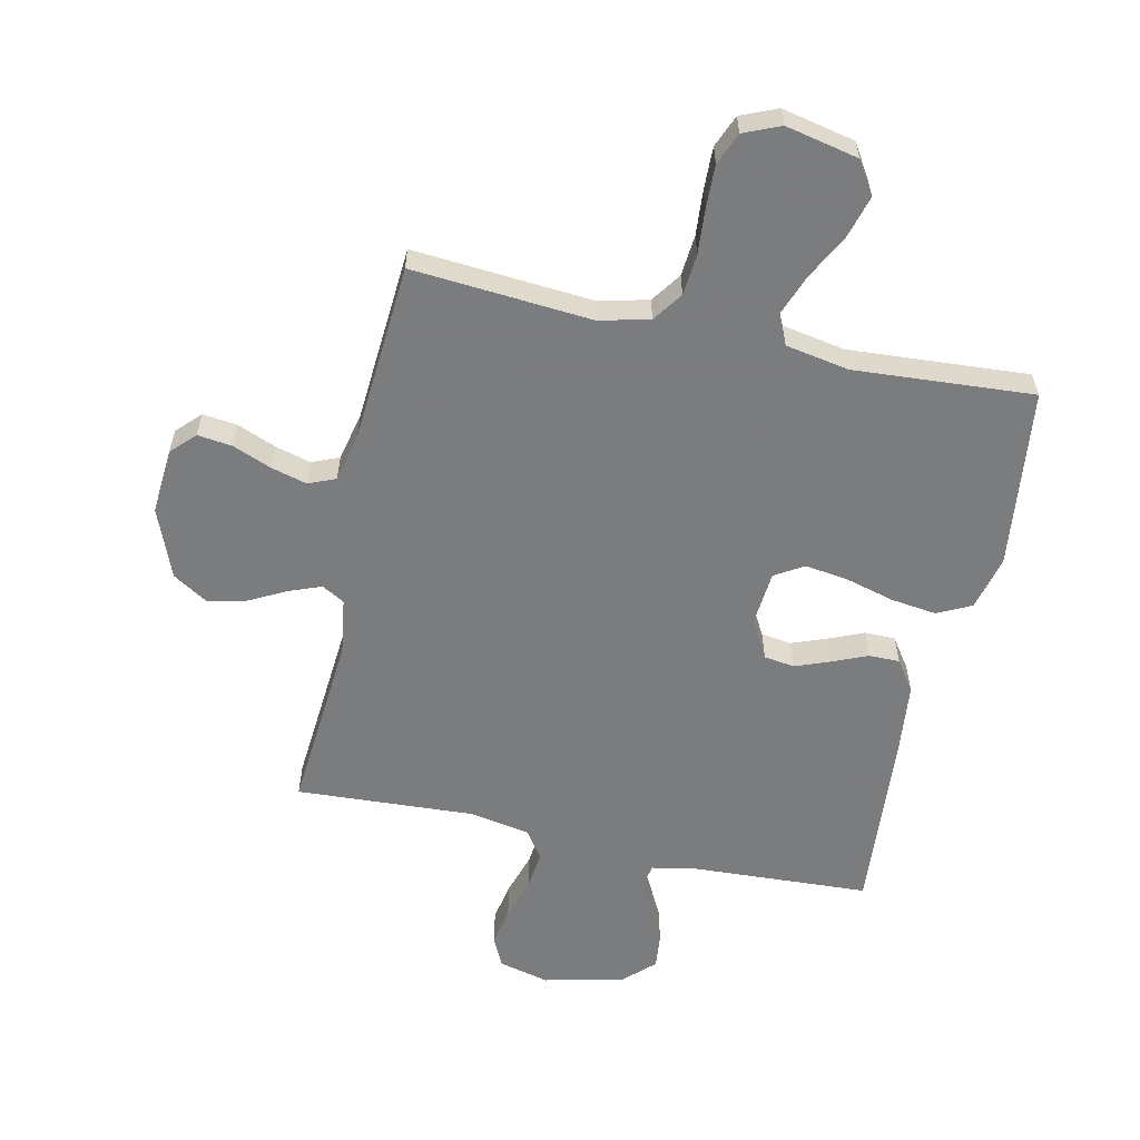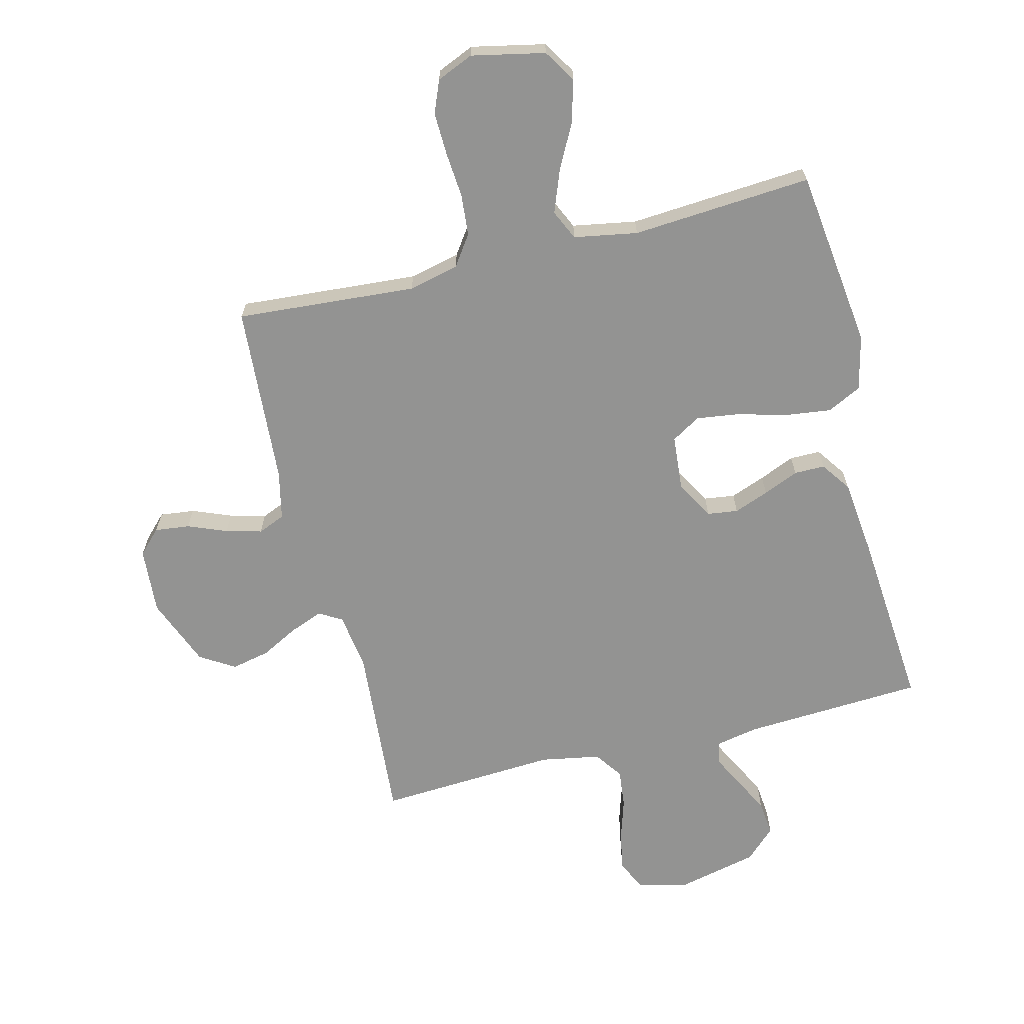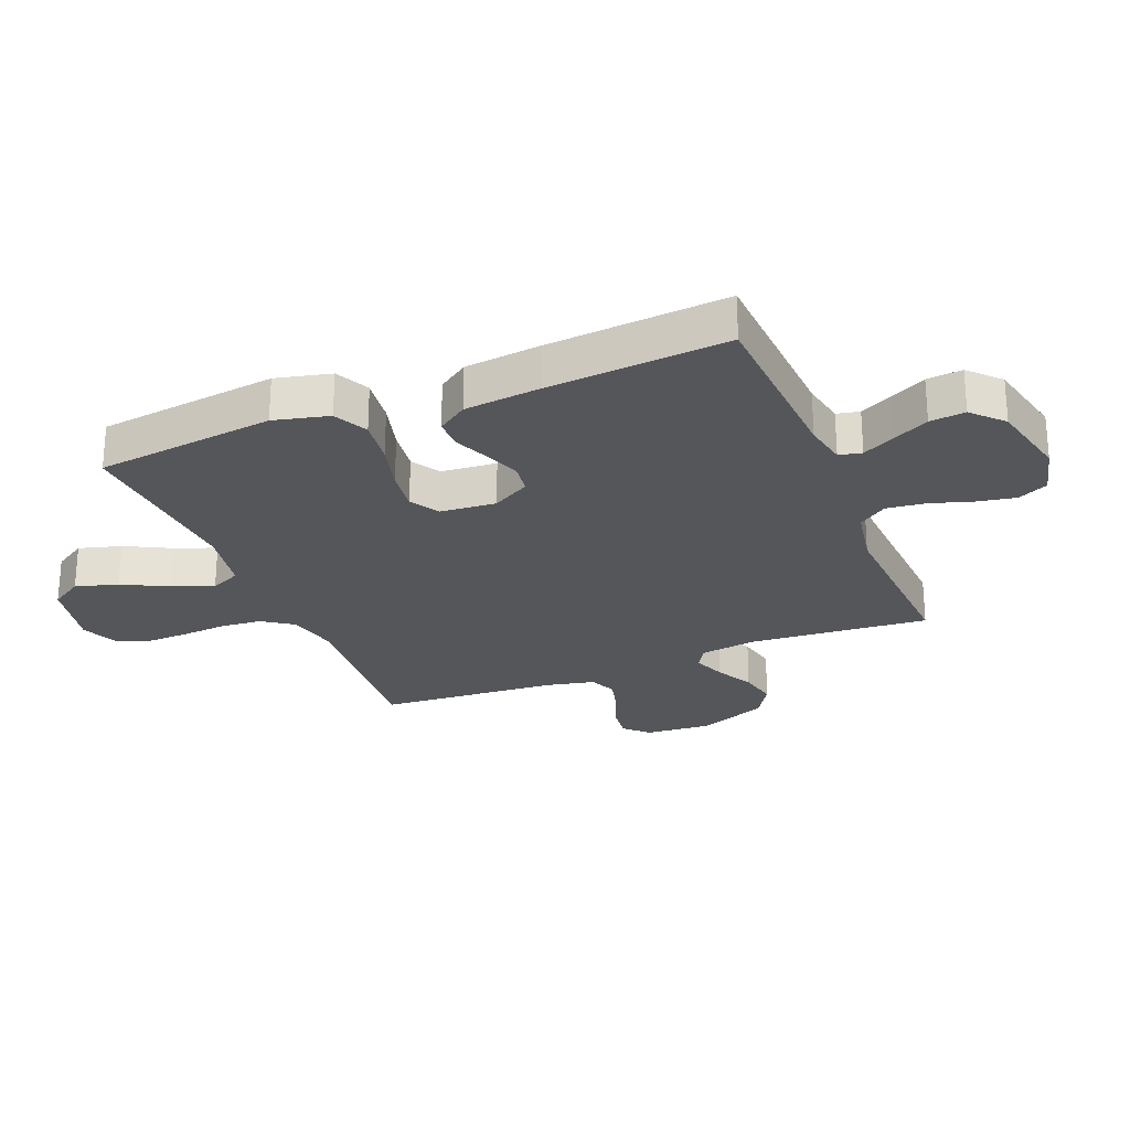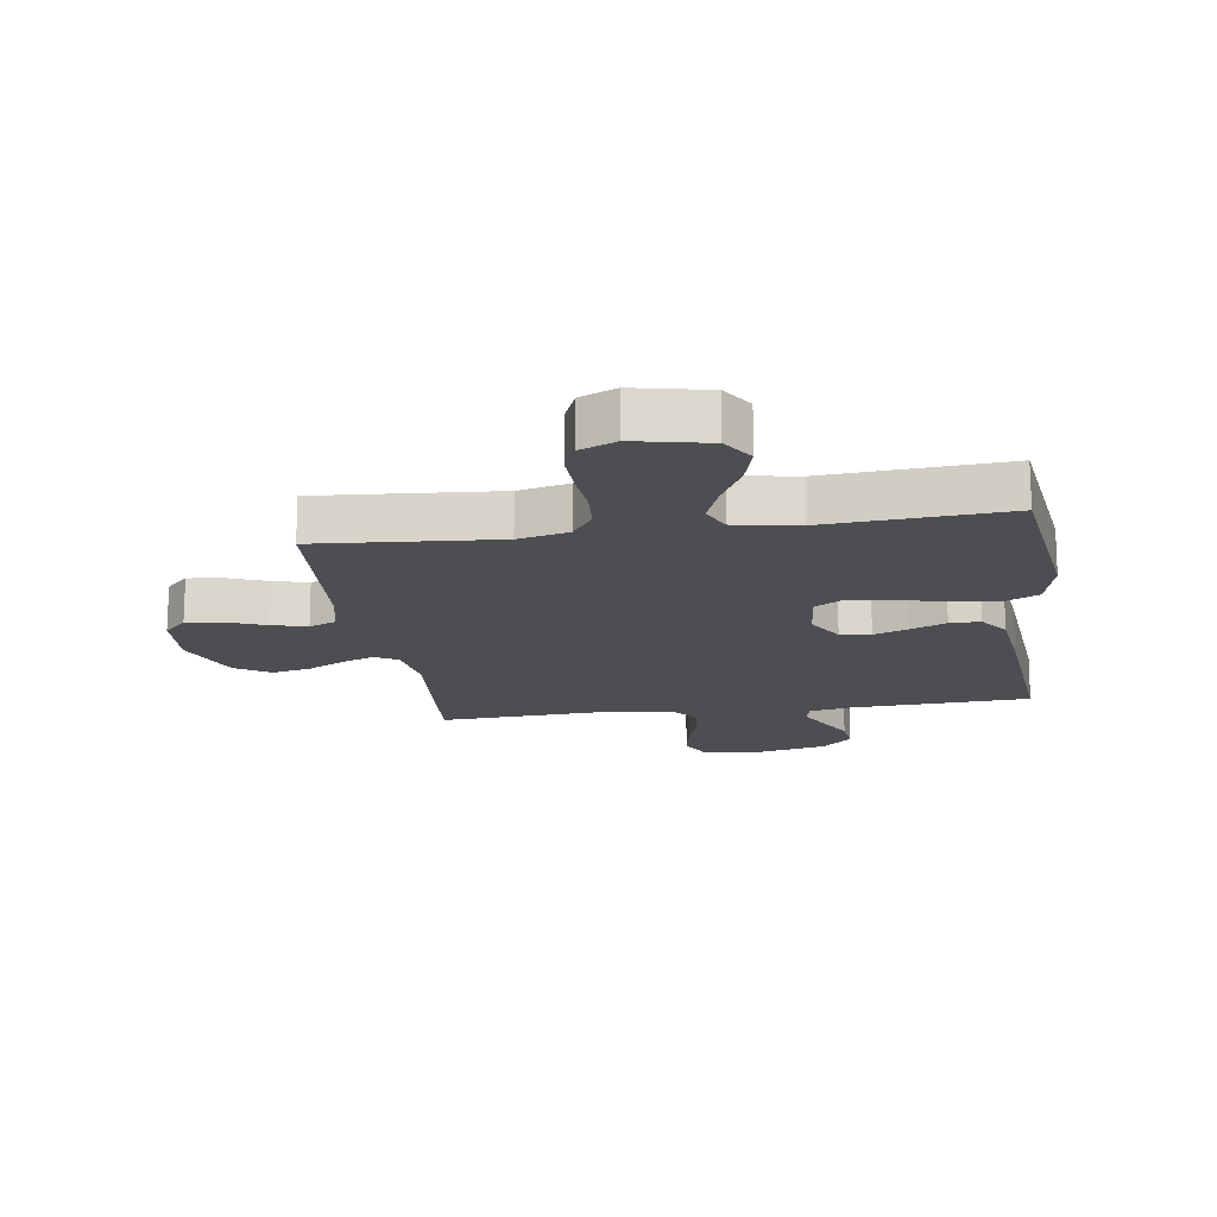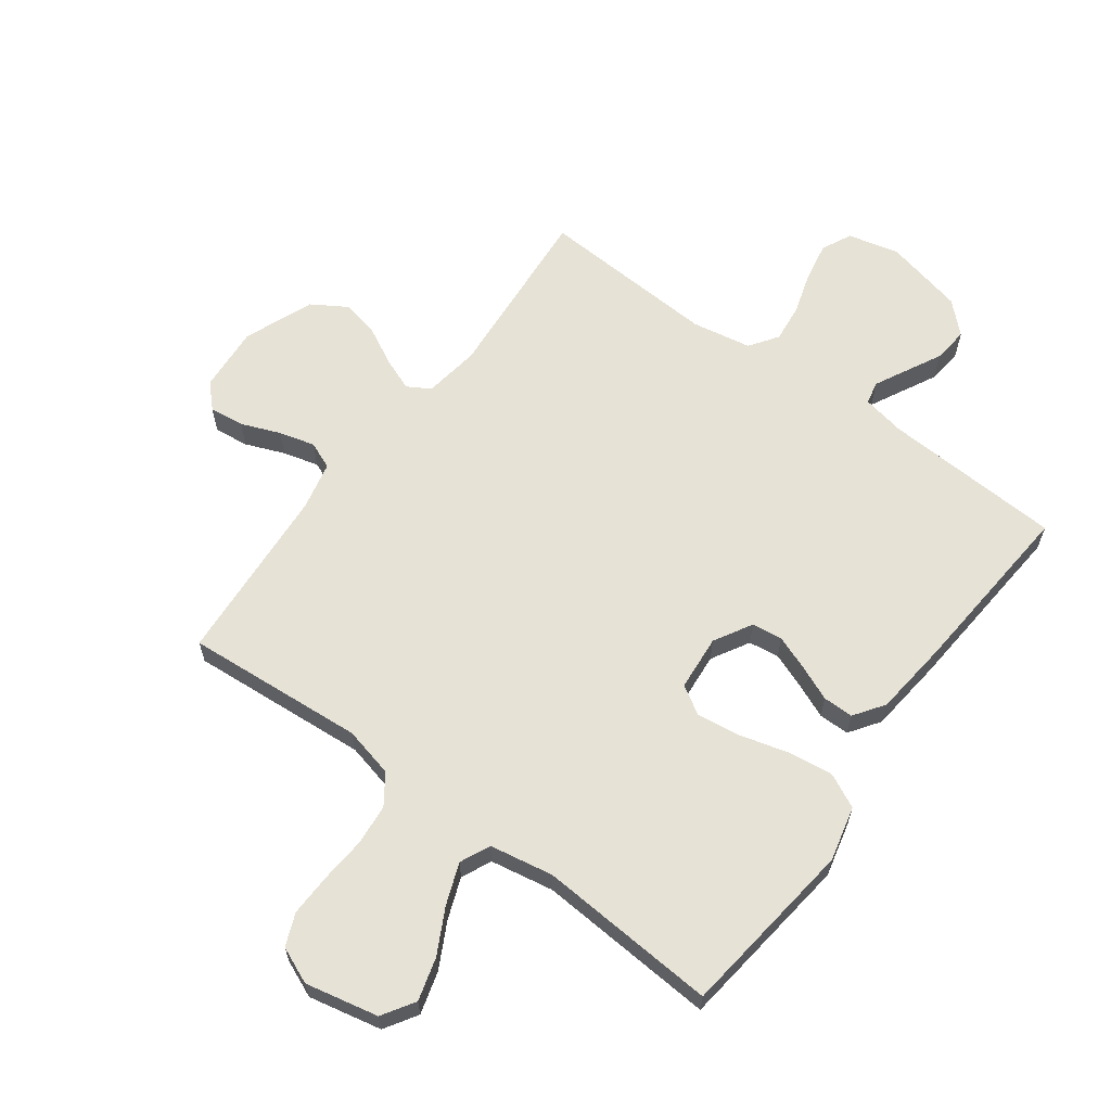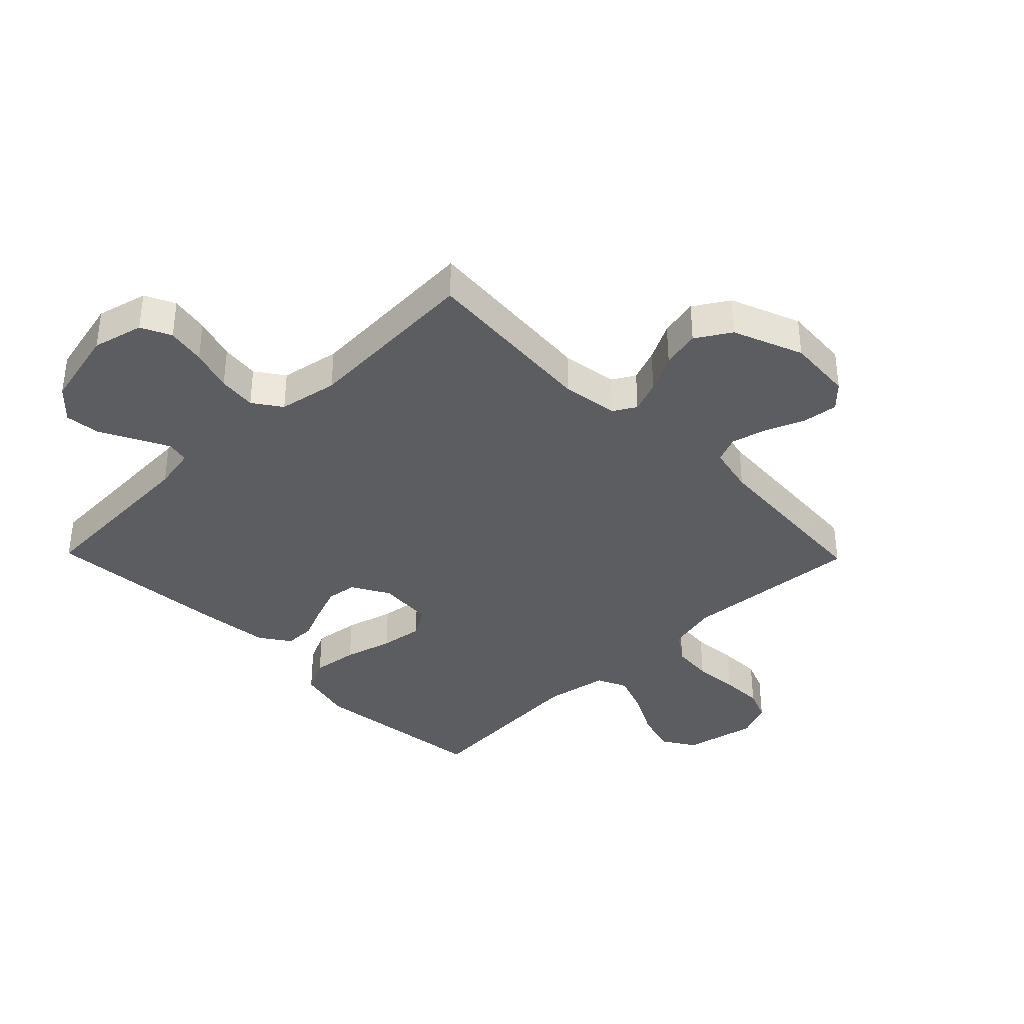
<metadata>
{"format":"obj","ext":"obj","renderer":"f3d","projection":"perspective","resolution":1024,"background":"white","views":[{"elev":-58.6,"azim":167.6,"up":"+Y"},{"elev":-66.6,"azim":-165.9,"up":"+Y"},{"elev":-25.6,"azim":-68.0,"up":"+Y"},{"elev":-16.5,"azim":-171.6,"up":"+Y"},{"elev":62.9,"azim":-143.6,"up":"+Y"},{"elev":-37.0,"azim":44.3,"up":"+Y"}]}
</metadata>
<code>
v -0.5 0.07 -0.5
v -0.537 0.07 -0.2
v -0.515 0.07 -0.108
v -0.458 0.07 -0.08
v -0.381 0.07 -0.09
v -0.3 0.07 -0.112
v -0.228 0.07 -0.122
v -0.18 0.07 -0.093
v -0.172 0.07 0
v -0.208 0.07 0.063
v -0.259 0.07 0.07
v -0.317 0.07 0.048
v -0.376 0.07 0.023
v -0.427 0.07 0.023
v -0.462 0.07 0.073
v -0.476 0.07 0.2
v -0.5 0.07 0.5
v -0.2 0.07 0.516
v -0.128 0.07 0.53
v -0.12 0.07 0.568
v -0.147 0.07 0.621
v -0.178 0.07 0.681
v -0.184 0.07 0.74
v -0.134 0.07 0.788
v 0 0.07 0.819
v 0.085 0.07 0.798
v 0.109 0.07 0.748
v 0.097 0.07 0.683
v 0.075 0.07 0.612
v 0.068 0.07 0.548
v 0.101 0.07 0.501
v 0.2 0.07 0.483
v 0.5 0.07 0.5
v 0.476 0.07 0.2
v 0.49 0.07 0.106
v 0.528 0.07 0.084
v 0.582 0.07 0.105
v 0.645 0.07 0.138
v 0.709 0.07 0.152
v 0.767 0.07 0.116
v 0.813 0.07 0
v 0.805 0.07 -0.11
v 0.767 0.07 -0.149
v 0.709 0.07 -0.142
v 0.644 0.07 -0.116
v 0.584 0.07 -0.1
v 0.539 0.07 -0.119
v 0.521 0.07 -0.2
v 0.5 0.07 -0.5
v 0.2 0.07 -0.477
v 0.116 0.07 -0.497
v 0.081 0.07 -0.547
v 0.075 0.07 -0.616
v 0.081 0.07 -0.692
v 0.083 0.07 -0.763
v 0.061 0.07 -0.817
v 0 0.07 -0.843
v -0.122 0.07 -0.817
v -0.156 0.07 -0.763
v -0.136 0.07 -0.692
v -0.097 0.07 -0.617
v -0.071 0.07 -0.548
v -0.094 0.07 -0.498
v -0.2 0.07 -0.479
v -0.5 0 -0.5
v -0.537 0 -0.2
v -0.515 0 -0.108
v -0.458 0 -0.08
v -0.381 0 -0.09
v -0.3 0 -0.112
v -0.228 0 -0.122
v -0.18 0 -0.093
v -0.172 0 0
v -0.208 0 0.063
v -0.259 0 0.07
v -0.317 0 0.048
v -0.376 0 0.023
v -0.427 0 0.023
v -0.462 0 0.073
v -0.476 0 0.2
v -0.5 0 0.5
v -0.2 0 0.516
v -0.128 0 0.53
v -0.12 0 0.568
v -0.147 0 0.621
v -0.178 0 0.681
v -0.184 0 0.74
v -0.134 0 0.788
v 0 0 0.819
v 0.085 0 0.798
v 0.109 0 0.748
v 0.097 0 0.683
v 0.075 0 0.612
v 0.068 0 0.548
v 0.101 0 0.501
v 0.2 0 0.483
v 0.5 0 0.5
v 0.476 0 0.2
v 0.49 0 0.106
v 0.528 0 0.084
v 0.582 0 0.105
v 0.645 0 0.138
v 0.709 0 0.152
v 0.767 0 0.116
v 0.813 0 0
v 0.805 0 -0.11
v 0.767 0 -0.149
v 0.709 0 -0.142
v 0.644 0 -0.116
v 0.584 0 -0.1
v 0.539 0 -0.119
v 0.521 0 -0.2
v 0.5 0 -0.5
v 0.2 0 -0.477
v 0.116 0 -0.497
v 0.081 0 -0.547
v 0.075 0 -0.616
v 0.081 0 -0.692
v 0.083 0 -0.763
v 0.061 0 -0.817
v 0 0 -0.843
v -0.122 0 -0.817
v -0.156 0 -0.763
v -0.136 0 -0.692
v -0.097 0 -0.617
v -0.071 0 -0.548
v -0.094 0 -0.498
v -0.2 0 -0.479
f 58 59 60 61
f 58 61 62
f 57 58 62
f 56 57 62
f 53 54 55 56
f 53 56 62 63
f 48 49 50
f 47 48 50 51
f 42 43 44 45
f 42 45 46
f 41 42 46
f 40 41 46 47
f 37 38 39 40
f 36 37 40 47
f 32 33 34
f 31 32 34 35
f 26 27 28 29
f 26 29 30
f 25 26 30
f 24 25 30
f 21 22 23 24
f 20 21 24 30
f 19 20 30 31
f 15 16 17 18
f 12 13 14 15
f 11 12 15 18
f 10 11 18 19
f 3 4 5 6
f 3 6 7
f 64 1 2 3
f 63 64 3 7
f 52 53 63 7
f 35 36 47 51
f 9 10 19 31
f 8 9 31 35
f 35 51 52
f 7 8 35 52
f 125 124 123 122
f 126 125 122
f 126 122 121
f 126 121 120
f 120 119 118 117
f 127 126 120 117
f 114 113 112
f 115 114 112 111
f 109 108 107 106
f 110 109 106
f 110 106 105
f 111 110 105 104
f 104 103 102 101
f 111 104 101 100
f 98 97 96
f 99 98 96 95
f 93 92 91 90
f 94 93 90
f 94 90 89
f 94 89 88
f 88 87 86 85
f 94 88 85 84
f 95 94 84 83
f 82 81 80 79
f 79 78 77 76
f 82 79 76 75
f 83 82 75 74
f 70 69 68 67
f 71 70 67
f 67 66 65 128
f 71 67 128 127
f 71 127 117 116
f 115 111 100 99
f 95 83 74 73
f 99 95 73 72
f 116 115 99
f 116 99 72 71
f 1 65 66 2
f 2 66 67 3
f 3 67 68 4
f 4 68 69 5
f 5 69 70 6
f 6 70 71 7
f 7 71 72 8
f 8 72 73 9
f 9 73 74 10
f 10 74 75 11
f 11 75 76 12
f 12 76 77 13
f 13 77 78 14
f 14 78 79 15
f 15 79 80 16
f 16 80 81 17
f 17 81 82 18
f 18 82 83 19
f 19 83 84 20
f 20 84 85 21
f 21 85 86 22
f 22 86 87 23
f 23 87 88 24
f 24 88 89 25
f 25 89 90 26
f 26 90 91 27
f 27 91 92 28
f 28 92 93 29
f 29 93 94 30
f 30 94 95 31
f 31 95 96 32
f 32 96 97 33
f 33 97 98 34
f 34 98 99 35
f 35 99 100 36
f 36 100 101 37
f 37 101 102 38
f 38 102 103 39
f 39 103 104 40
f 40 104 105 41
f 41 105 106 42
f 42 106 107 43
f 43 107 108 44
f 44 108 109 45
f 45 109 110 46
f 46 110 111 47
f 47 111 112 48
f 48 112 113 49
f 49 113 114 50
f 50 114 115 51
f 51 115 116 52
f 52 116 117 53
f 53 117 118 54
f 54 118 119 55
f 55 119 120 56
f 56 120 121 57
f 57 121 122 58
f 58 122 123 59
f 59 123 124 60
f 60 124 125 61
f 61 125 126 62
f 62 126 127 63
f 63 127 128 64
f 64 128 65 1

</code>
